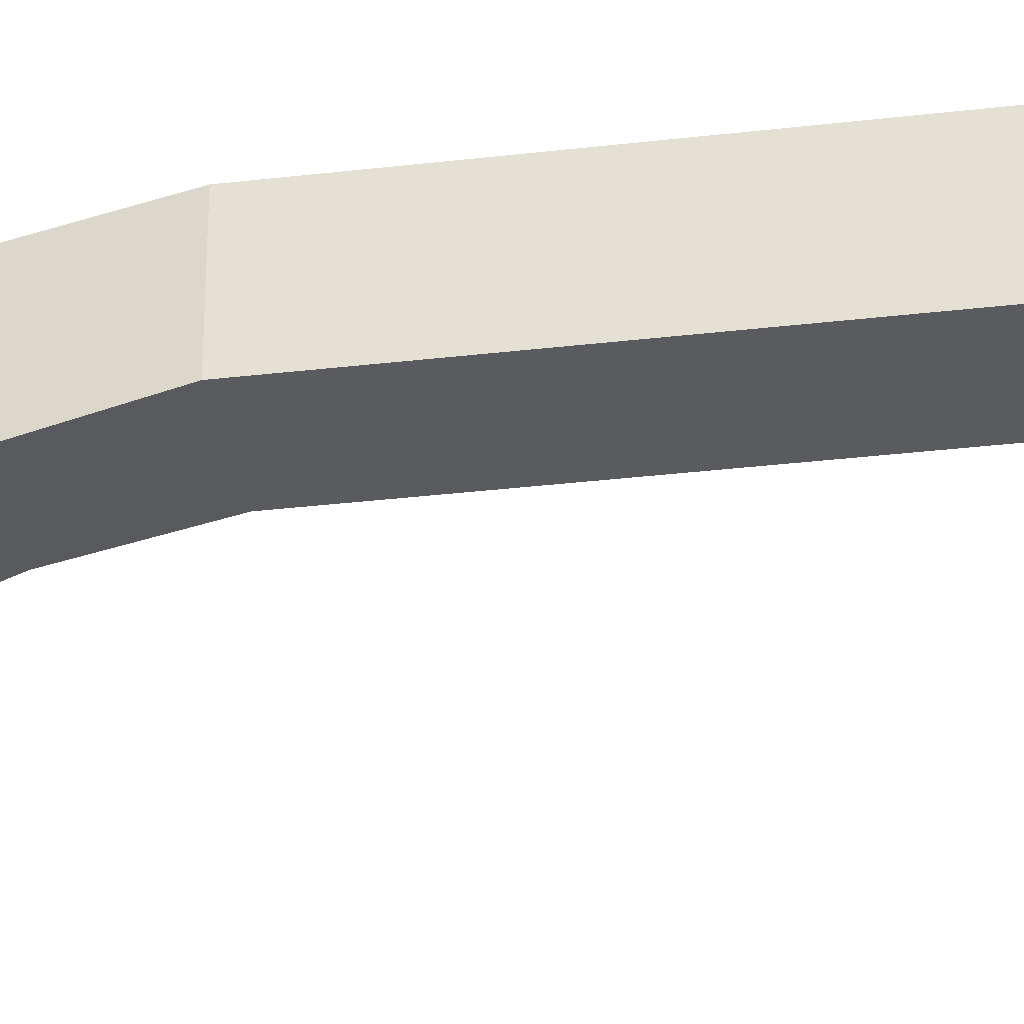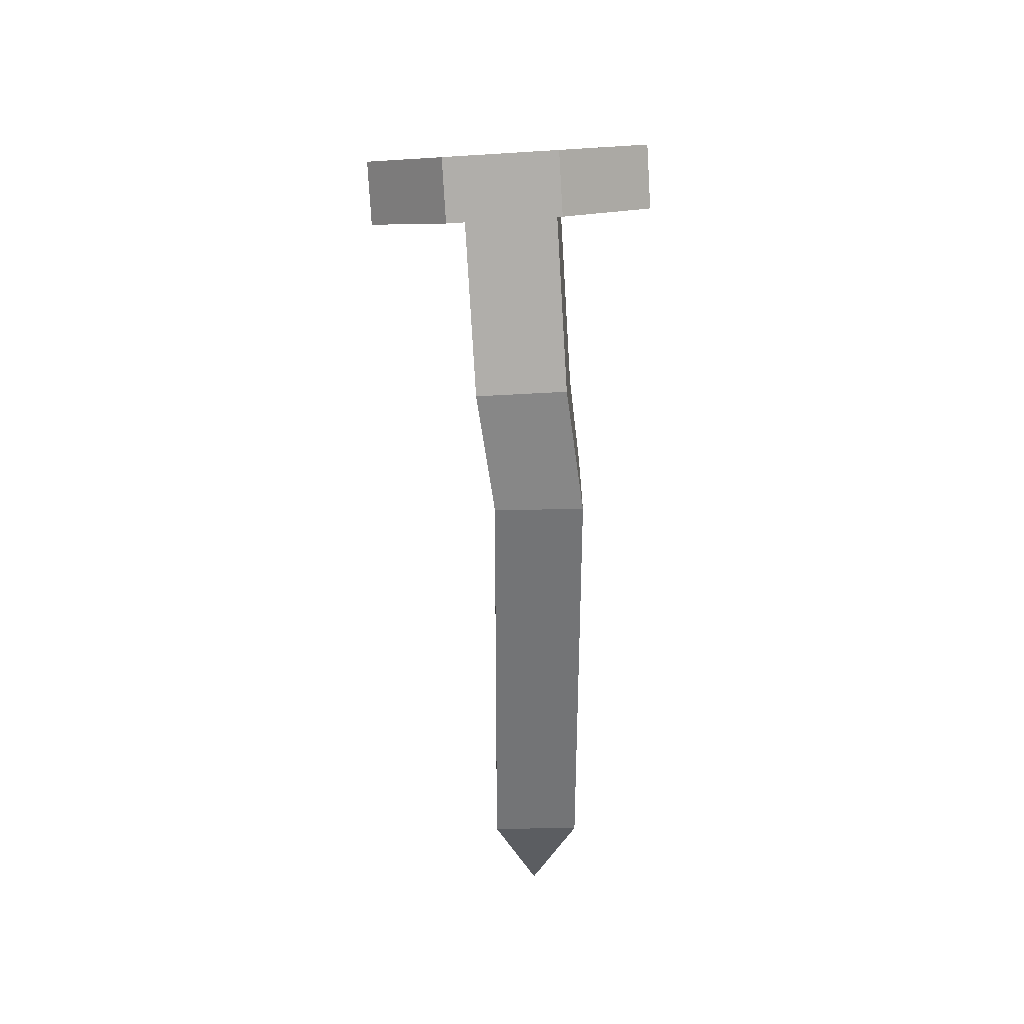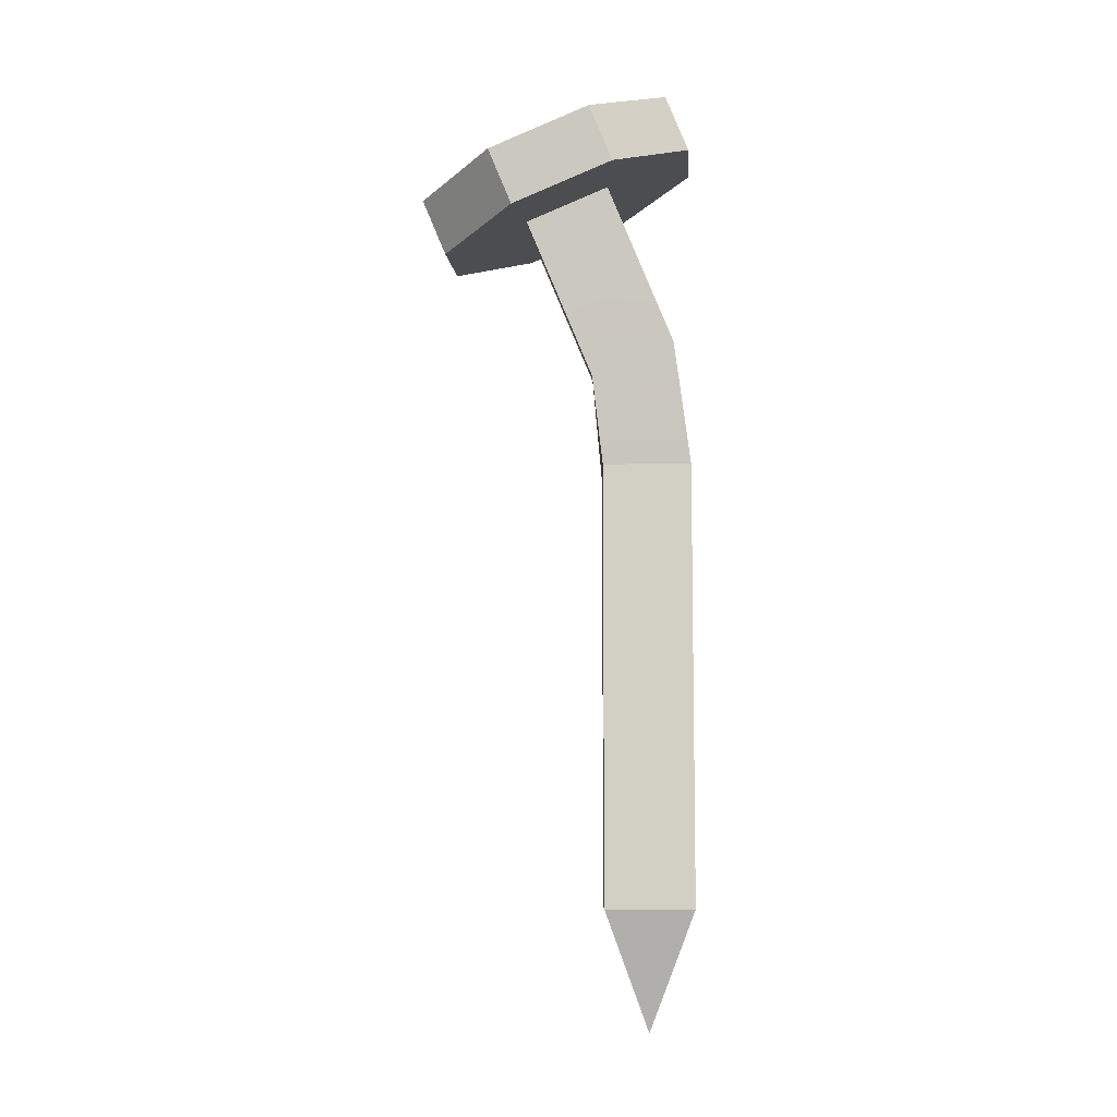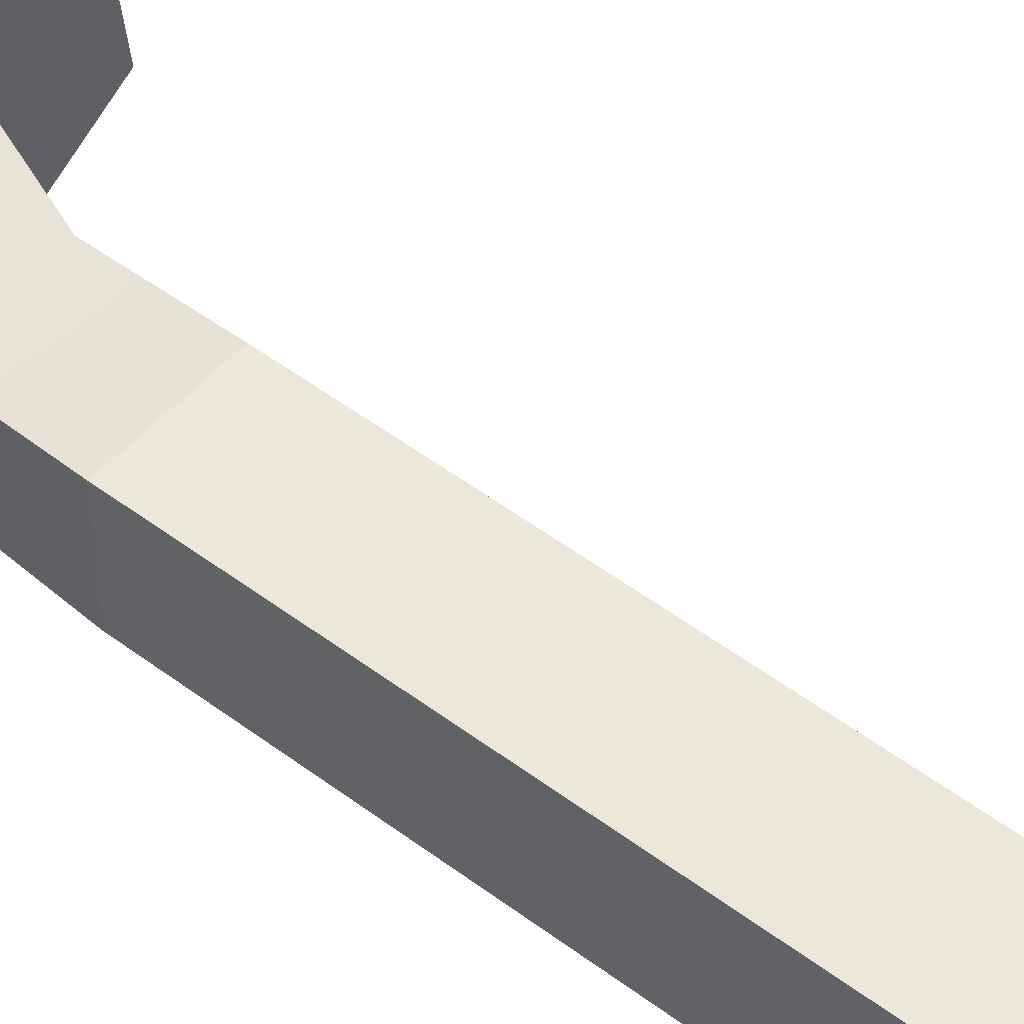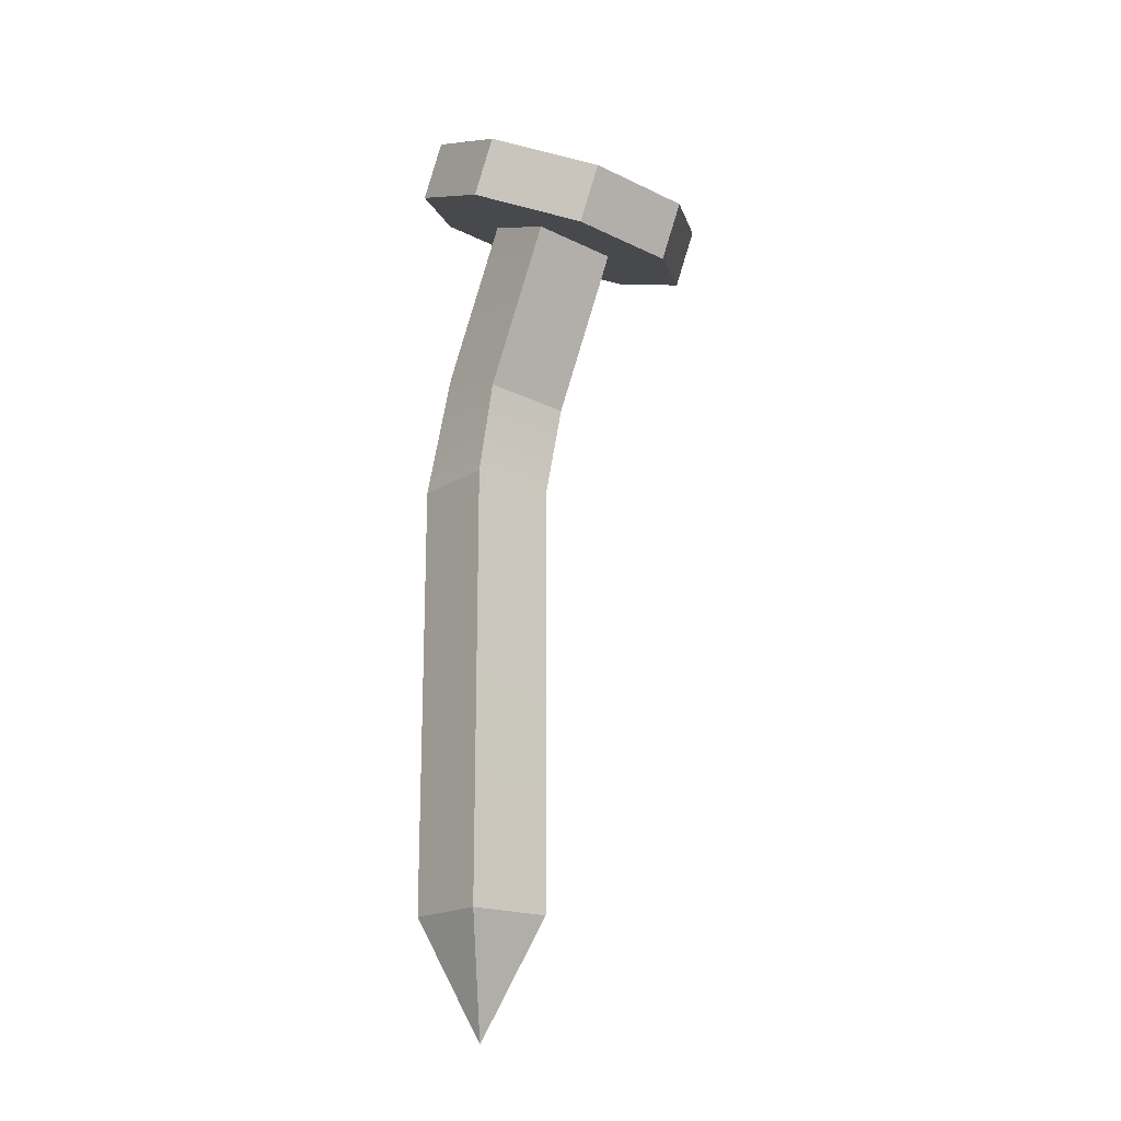
<metadata>
{"format":"obj","ext":"obj","renderer":"f3d","projection":"perspective","resolution":1024,"background":"white","views":[{"elev":-33.1,"azim":-80.8,"up":"+Z"},{"elev":34.0,"azim":-90.7,"up":"+Y"},{"elev":-8.4,"azim":-179.3,"up":"+Y"},{"elev":50.1,"azim":-50.3,"up":"+Z"},{"elev":-18.3,"azim":50.0,"up":"+Y"}]}
</metadata>
<code>
g SM_Item_Nail_06
v -0.006146 -0.05 0.006146
v 0.006146 -0.05 0.006146
v 0.004791 0.05074 0.002338
v 0.01612 0.04607 0.003292
v 0.00541 0.04974 -0.009898
v 0.01674 0.04507 -0.008945
v -0.006146 -0.05 -0.006146
v 0.006146 -0.05 -0.006146
v -3.001e-07 -0.06684 3.001e-07
v 0.03053 0.04907 0.005004
v 0.01979 0.05416 0.01515
v 0.02737 0.0415 0.00546
v 0.01663 0.0466 0.0156
v 0.006203 0.05976 0.014
v -0.003424 0.06306 0.002146
v -0.006581 0.0555 0.002602
v 0.003046 0.05219 0.01446
v 0.02164 0.05118 -0.02152
v 0.03127 0.04788 -0.009664
v 0.01848 0.04361 -0.02106
v 0.02811 0.04031 -0.009208
v -0.002681 0.06187 -0.01252
v 0.00806 0.05678 -0.02266
v -0.005838 0.0543 -0.01207
v 0.004903 0.04921 -0.02221
v 0.01392 0.05547 -0.003759
v -0.006147 0.01097 0.006146
v 0.006146 0.01097 0.006146
v -0.006147 0.01097 -0.006146
v 0.006146 0.01097 -0.006146
v -0.00372 0.02786 -0.008581
v 0.00761 0.02319 -0.007627
v -0.00434 0.02886 0.003656
v 0.00699 0.02419 0.004609
v 0.006146 -0.05 0.006146
v 0.006146 0.01097 0.006146
v -0.006147 0.01097 0.006146
v -0.006146 -0.05 0.006146
v -0.006146 -0.05 -0.006146
v 0.006146 -0.05 -0.006146
v 0.006146 -0.05 -0.006146
v -3.001e-07 -0.06684 3.001e-07
v 0.006146 -0.05 0.006146
v 0.006146 -0.05 0.006146
v -3.001e-07 -0.06684 3.001e-07
v -0.006146 -0.05 0.006146
v -0.006146 -0.05 0.006146
v -3.001e-07 -0.06684 3.001e-07
v -0.006146 -0.05 -0.006146
v 0.003046 0.05219 0.01446
v 0.01663 0.0466 0.0156
v 0.02737 0.0415 0.00546
v 0.02811 0.04031 -0.009208
v 0.01674 0.04507 -0.008945
v 0.01848 0.04361 -0.02106
v 0.004903 0.04921 -0.02221
v 0.00541 0.04974 -0.009898
v -0.005838 0.0543 -0.01207
v -0.006581 0.0555 0.002602
v 0.03053 0.04907 0.005004
v 0.02737 0.0415 0.00546
v 0.01663 0.0466 0.0156
v 0.01979 0.05416 0.01515
v 0.006203 0.05976 0.014
v 0.003046 0.05219 0.01446
v -0.006581 0.0555 0.002602
v -0.003424 0.06306 0.002146
v 0.02164 0.05118 -0.02152
v 0.01848 0.04361 -0.02106
v 0.02811 0.04031 -0.009208
v 0.03127 0.04788 -0.009664
v -0.002681 0.06187 -0.01252
v -0.005838 0.0543 -0.01207
v 0.004903 0.04921 -0.02221
v 0.00806 0.05678 -0.02266
v -0.003424 0.06306 0.002146
v 0.006203 0.05976 0.014
v 0.01979 0.05416 0.01515
v 0.03053 0.04907 0.005004
v 0.03127 0.04788 -0.009664
v 0.02164 0.05118 -0.02152
v 0.00806 0.05678 -0.02266
v -0.002681 0.06187 -0.01252
v -0.006147 0.01097 0.006146
v 0.006146 0.01097 0.006146
v -0.006147 0.01097 -0.006146
v -0.006146 -0.05 -0.006146
v 0.006146 -0.05 -0.006146
v 0.006146 0.01097 -0.006146
v 0.00699 0.02419 0.004609
v 0.00761 0.02319 -0.007627
v -0.006147 0.01097 -0.006146
v -0.00372 0.02786 -0.008581
v -0.00434 0.02886 0.003656
v -0.006147 0.01097 0.006146
v -0.006147 0.01097 -0.006146
v 0.006146 0.01097 -0.006146
v 0.004791 0.05074 0.002338
v 0.01612 0.04607 0.003292
v 0.00699 0.02419 0.004609
v 0.01612 0.04607 0.003292
v 0.01674 0.04507 -0.008945
v 0.00761 0.02319 -0.007627
v -0.00372 0.02786 -0.008581
v 0.00541 0.04974 -0.009898
v 0.004791 0.05074 0.002338
v -0.00434 0.02886 0.003656
g SM_Item_Nail_06_0
f 40 9 39
f 43 42 41
f 46 45 44
f 49 48 47
f 28 27 1
f 2 28 1
f 6 32 5
f 32 31 5
f 32 97 31
f 97 96 31
f 8 30 35
f 30 36 35
f 30 91 36
f 91 90 36
f 37 29 7
f 38 37 7
f 13 11 14
f 17 13 14
f 21 19 10
f 12 21 10
f 25 23 18
f 20 25 18
f 16 15 22
f 24 16 22
f 62 61 60
f 63 62 60
f 66 65 64
f 67 66 64
f 70 69 68
f 71 70 68
f 74 73 72
f 75 74 72
f 85 34 84
f 34 33 84
f 34 99 33
f 99 98 33
f 88 87 86
f 89 88 86
f 94 93 92
f 95 94 92
f 102 101 100
f 103 102 100
f 106 105 104
f 107 106 104
f 51 50 3
f 3 50 59
f 4 51 3
f 51 4 52
f 53 52 4
f 3 59 57
f 59 58 57
f 56 57 58
f 54 53 4
f 57 56 54
f 53 54 55
f 56 55 54
f 77 26 76
f 76 26 83
f 78 26 77
f 83 26 82
f 79 26 78
f 82 26 81
f 80 26 79
f 81 26 80

</code>
